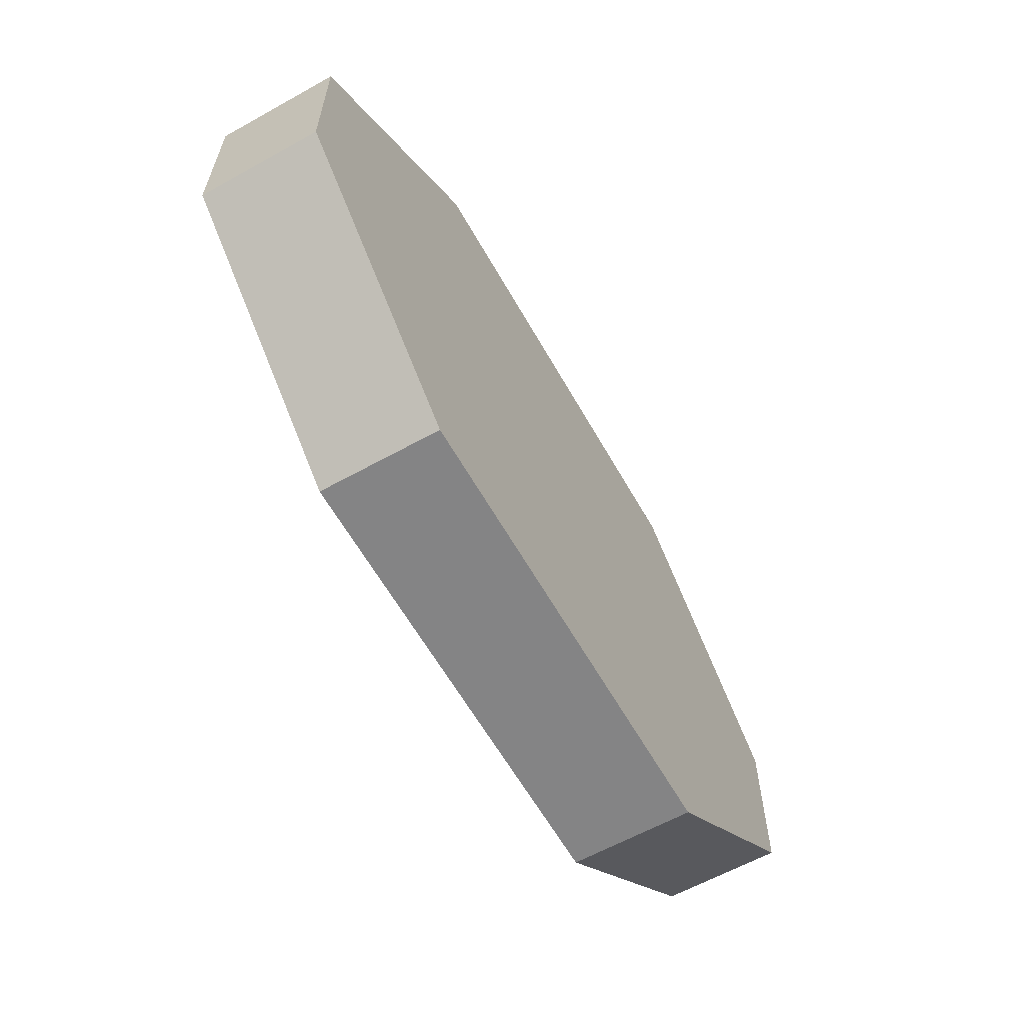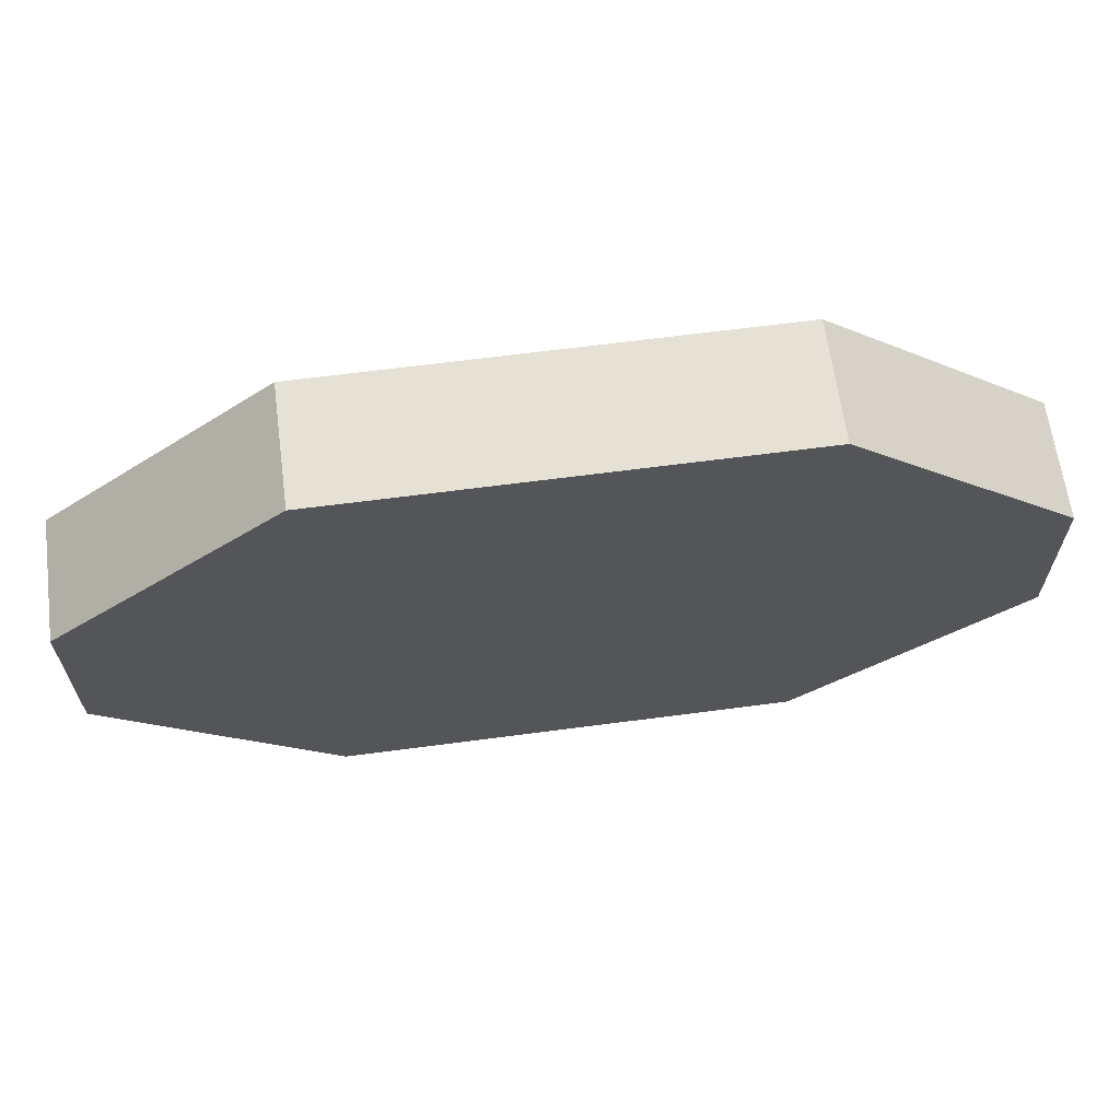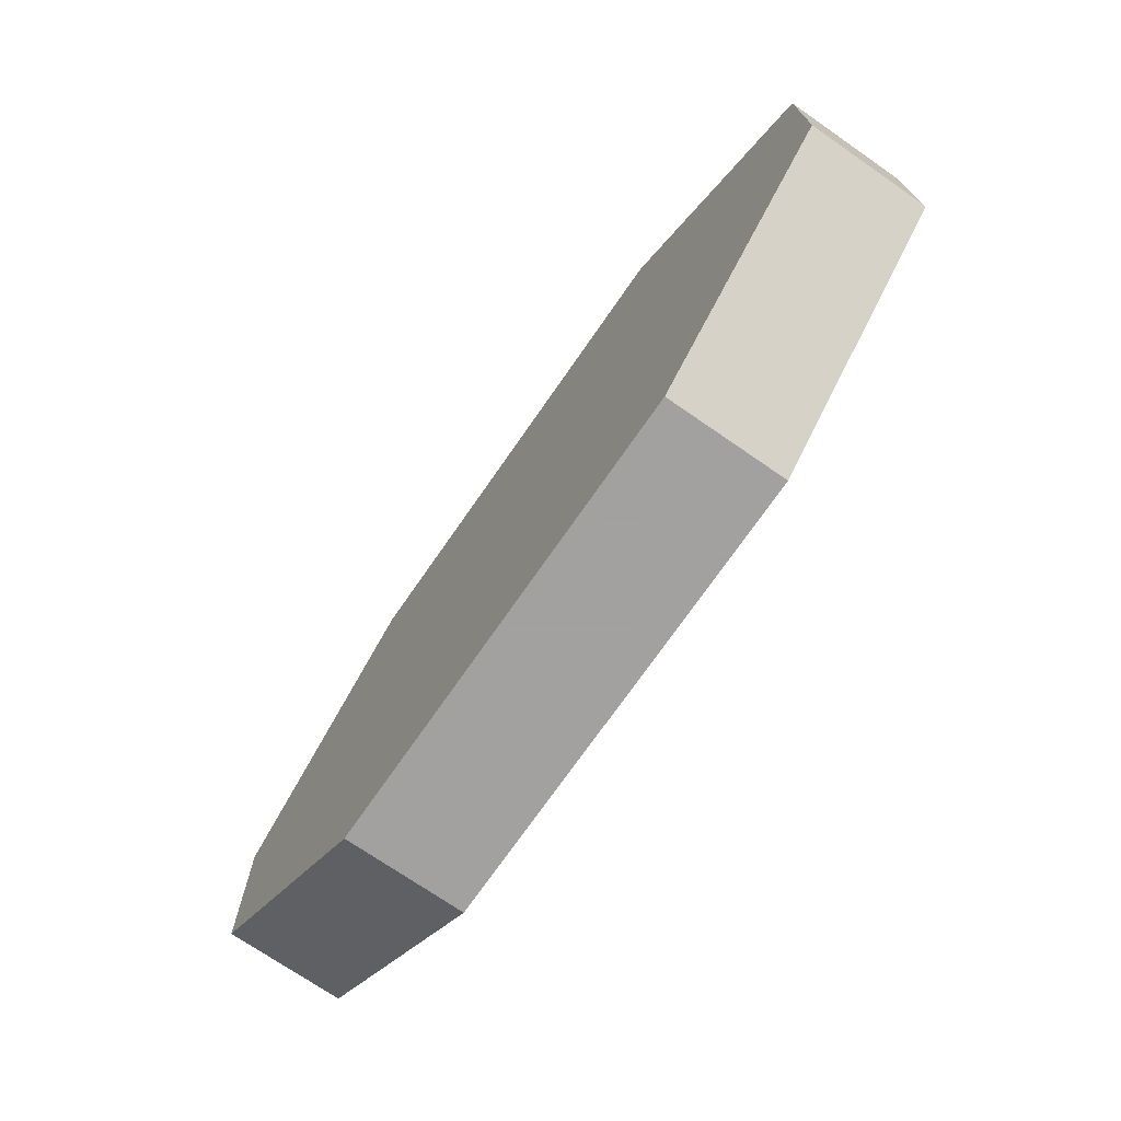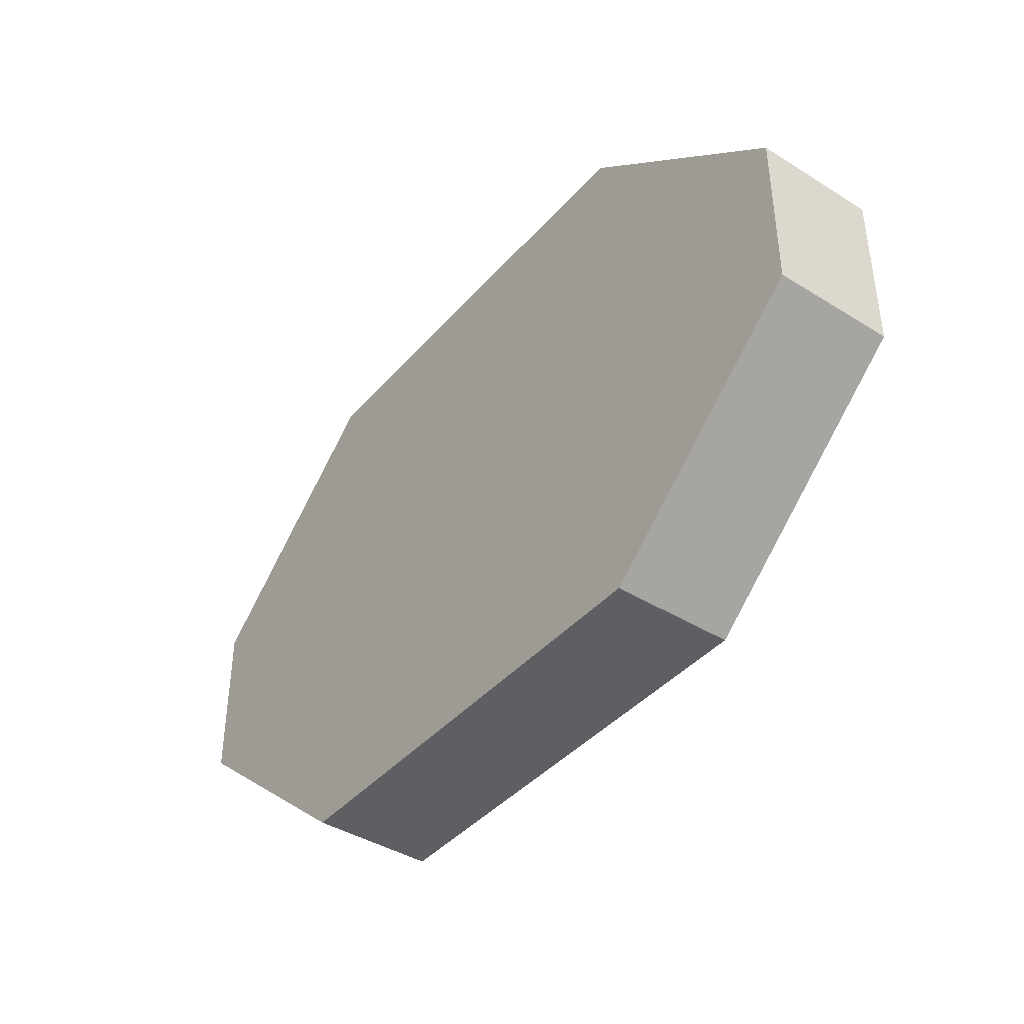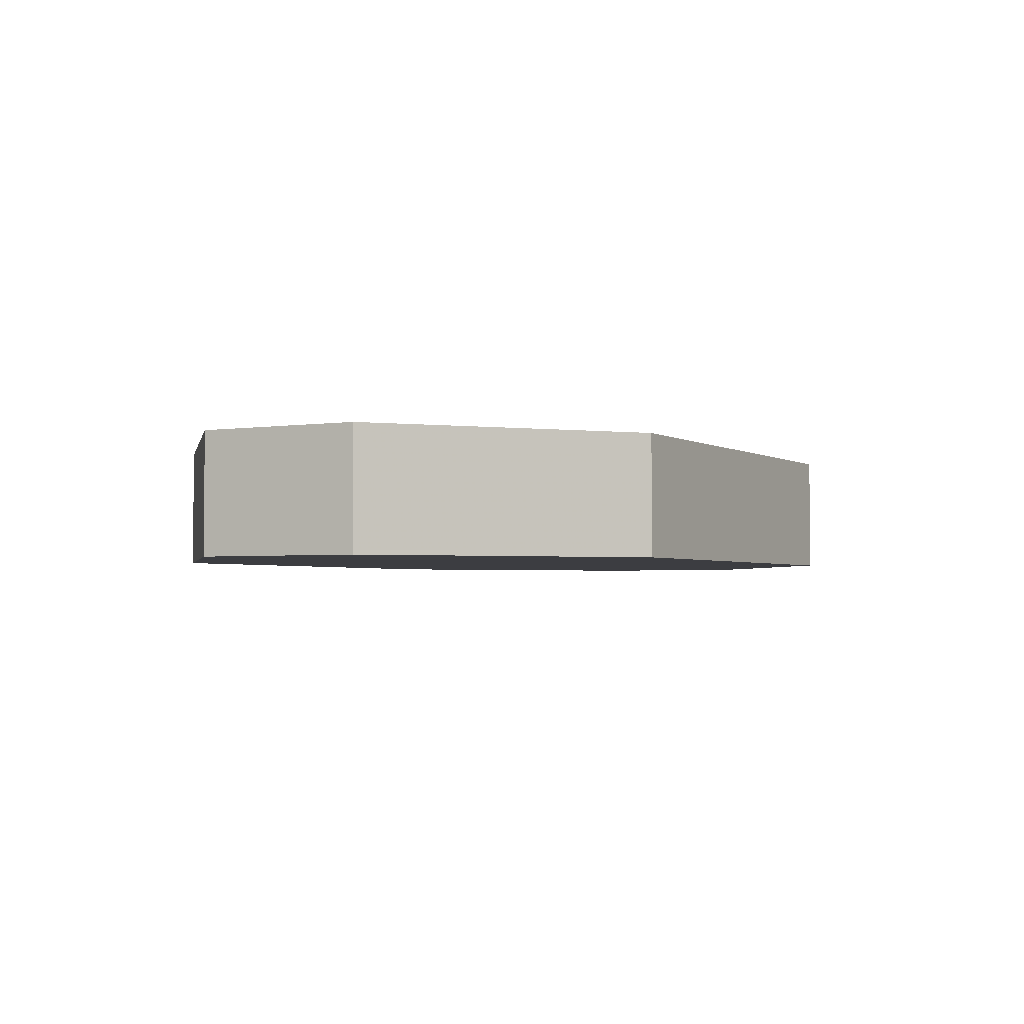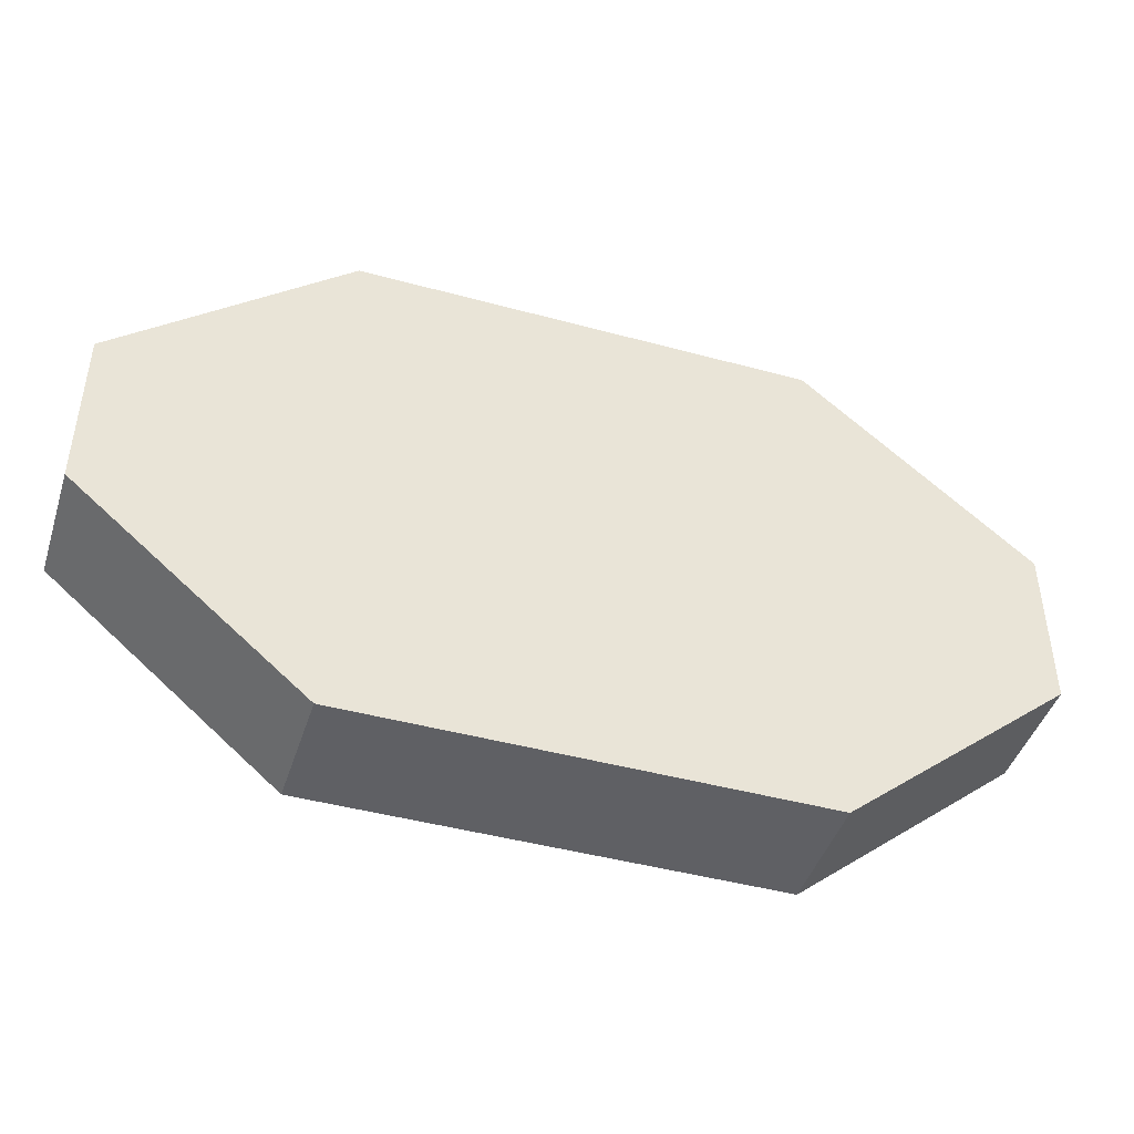
<metadata>
{"format":"obj","ext":"obj","renderer":"f3d","projection":"perspective","resolution":1024,"background":"white","views":[{"elev":-61.5,"azim":-60.5,"up":"+Z"},{"elev":64.2,"azim":172.4,"up":"+Z"},{"elev":-72.3,"azim":55.3,"up":"+Z"},{"elev":-41.1,"azim":52.9,"up":"+Z"},{"elev":-2.8,"azim":-61.6,"up":"+Y"},{"elev":-44.6,"azim":-17.6,"up":"+Z"}]}
</metadata>
<code>
o StationParts1B_Cube.1449
v 21.95 -2.88 -4.036
v 21.95 -2.88 4.036
v 21.95 2.88 -4.036
v 21.95 2.88 4.036
v 11.03 2.88 -13.3
v 11.03 -2.88 13.3
v 11.03 -2.88 -13.3
v 11.03 2.88 13.3
v -21.95 -2.88 -4.036
v -21.95 -2.88 4.036
v -21.95 2.88 -4.036
v -21.95 2.88 4.036
v 0 2.88 -13.3
v 0 -2.88 -13.3
v 0 2.88 13.3
v 0 -2.88 13.3
v -11.03 2.88 -13.3
v -11.03 -2.88 13.3
v -11.03 -2.88 -13.3
v -11.03 2.88 13.3
f 5 3 1 7
f 3 4 2 1
f 6 7 1 2
f 8 15 16 6
f 8 5 13 15
f 13 5 7 14
f 16 14 7 6
f 4 8 6 2
f 4 3 5 8
f 17 19 9 11
f 11 9 10 12
f 18 10 9 19
f 20 18 16 15
f 20 15 13 17
f 13 14 19 17
f 16 18 19 14
f 12 10 18 20
f 12 20 17 11

</code>
